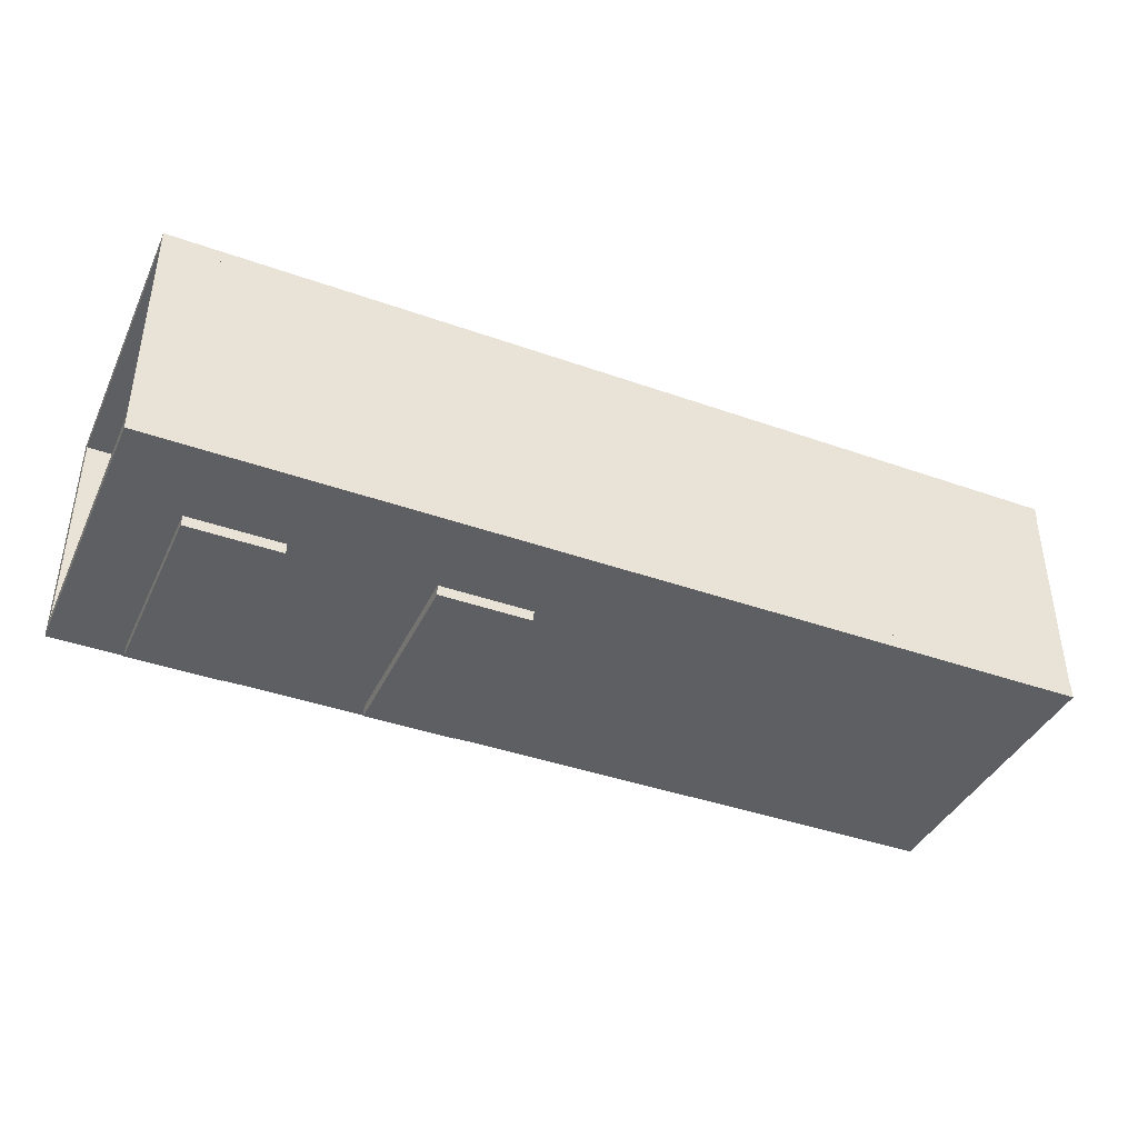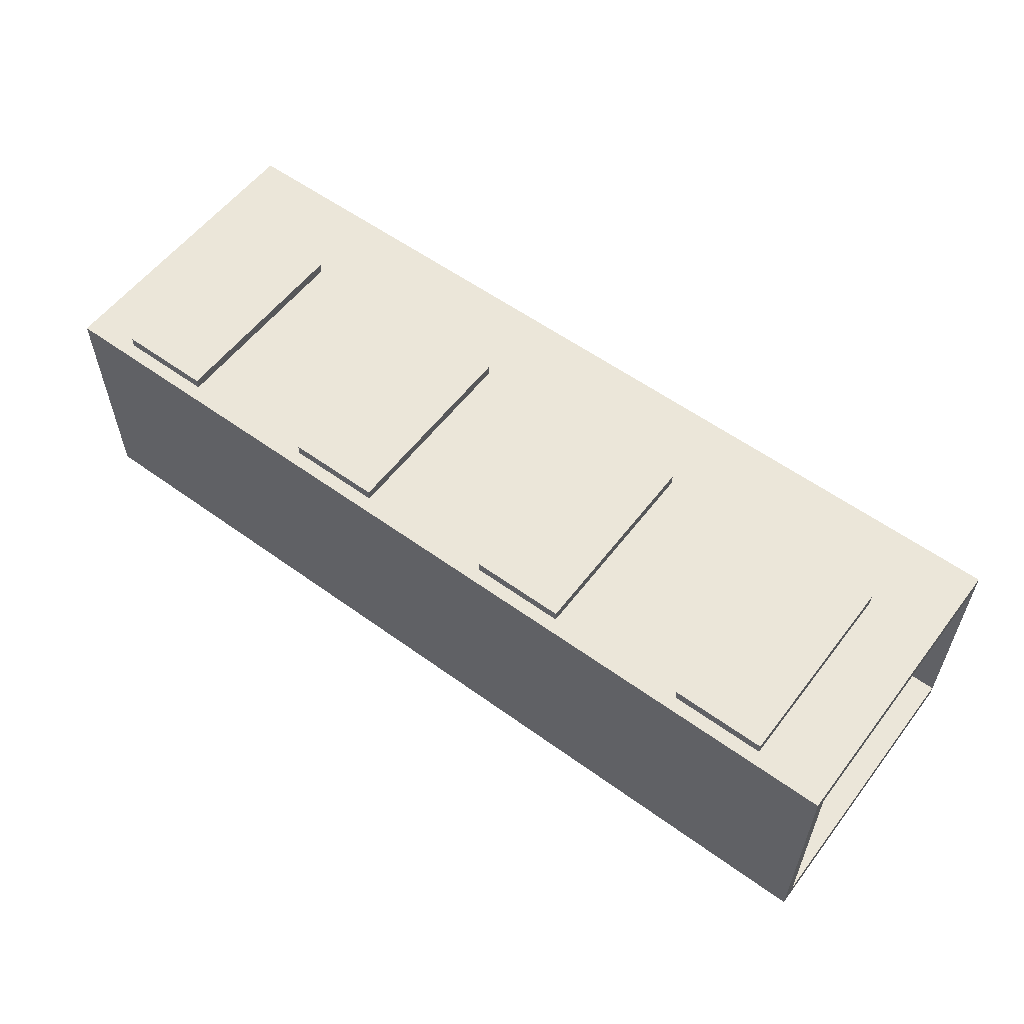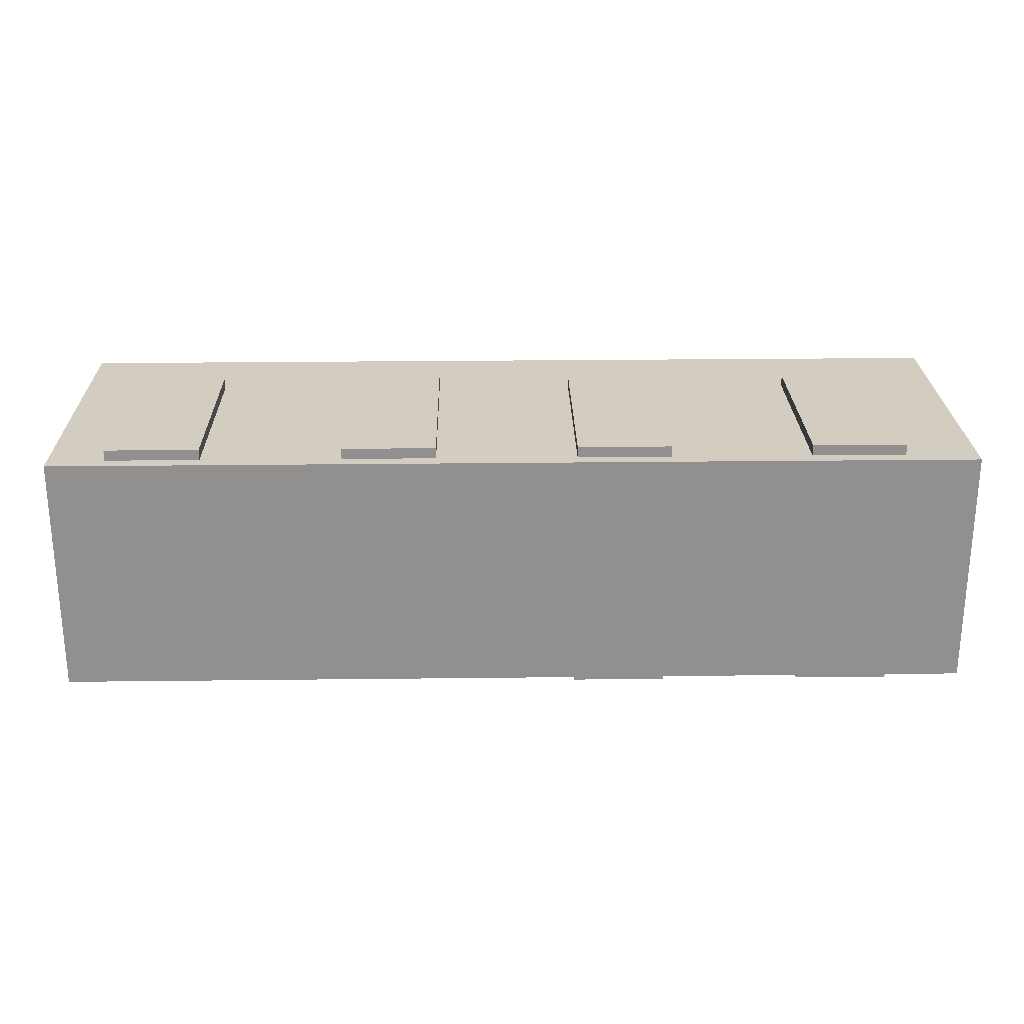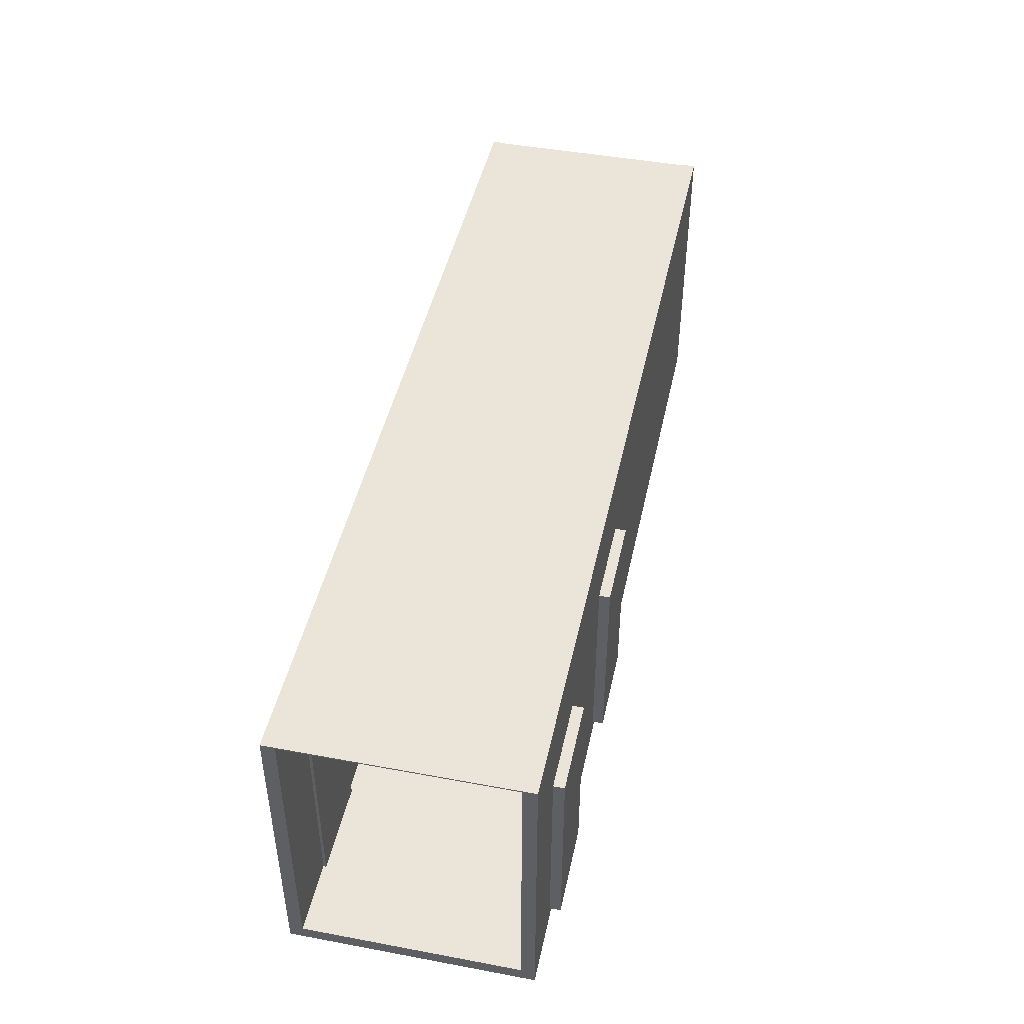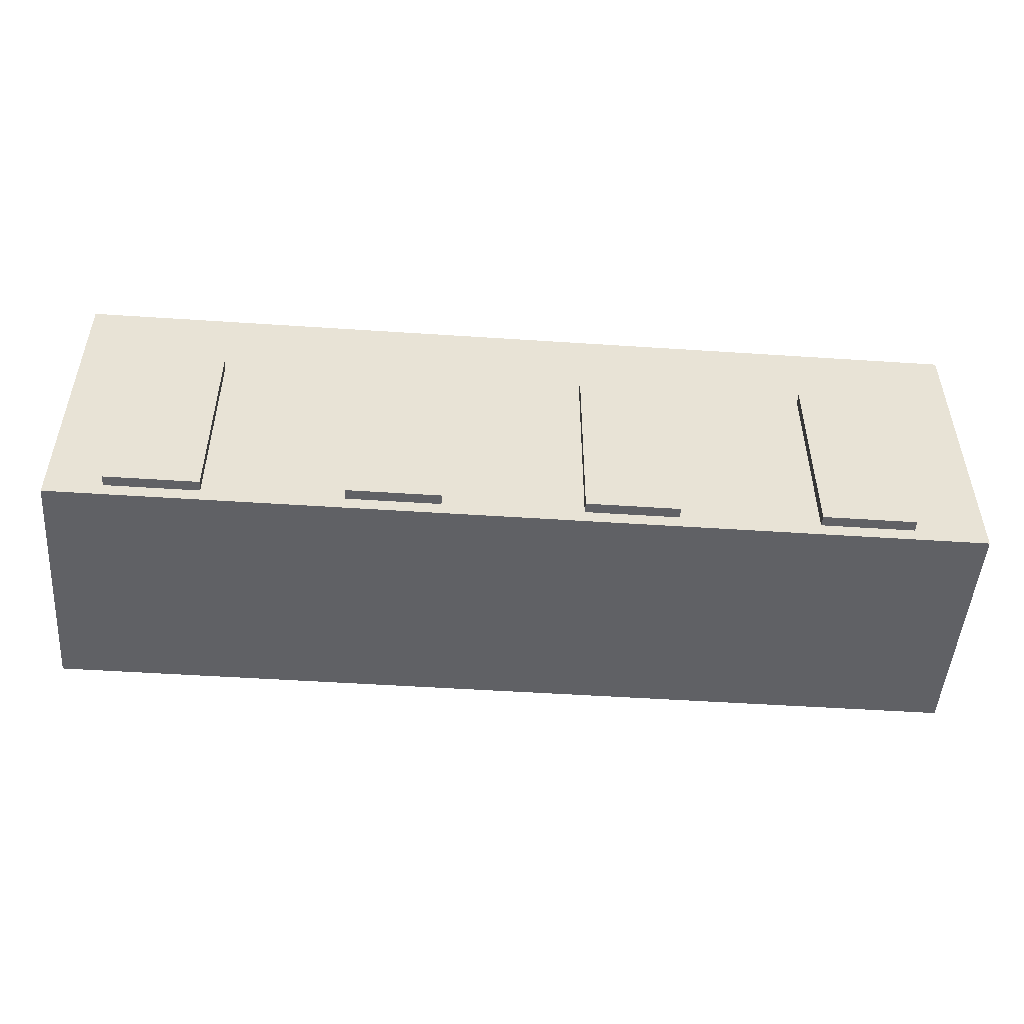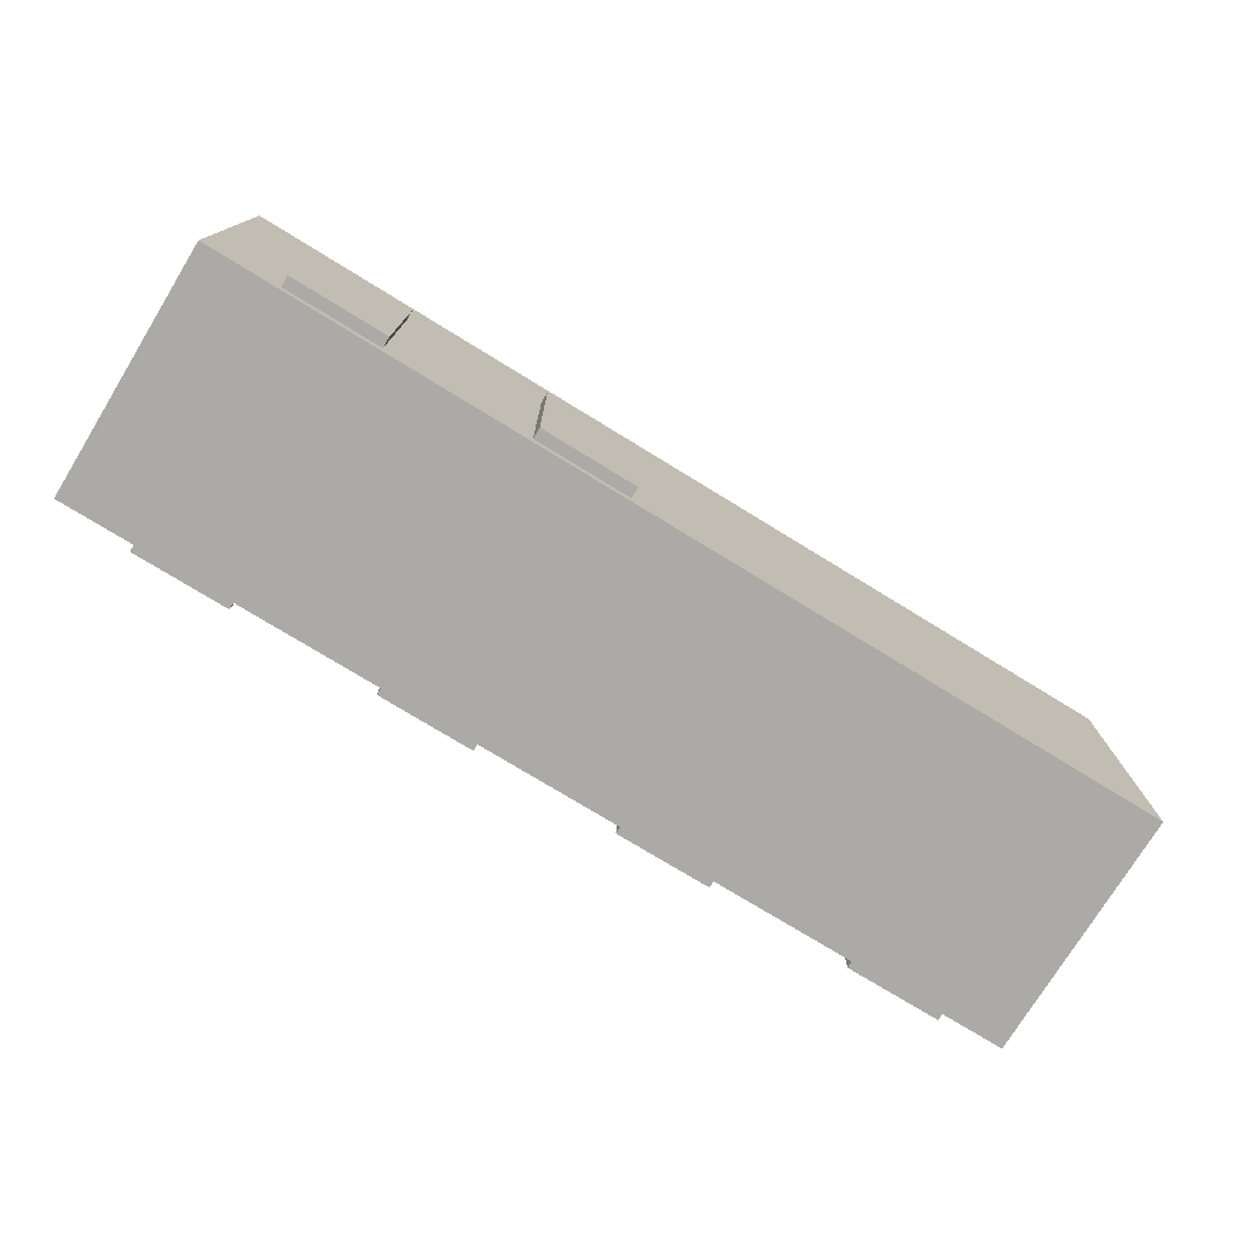
<metadata>
{"format":"obj","ext":"obj","renderer":"f3d","projection":"perspective","resolution":1024,"background":"white","views":[{"elev":-40.2,"azim":156.4,"up":"+Z"},{"elev":57.0,"azim":37.0,"up":"+Z"},{"elev":24.4,"azim":-1.1,"up":"+Z"},{"elev":45.5,"azim":102.1,"up":"+Y"},{"elev":-49.6,"azim":-4.2,"up":"+Y"},{"elev":-75.9,"azim":148.5,"up":"+Y"}]}
</metadata>
<code>
o Plane.367
v 1.69 3.822 -12.79
v 1.69 3.822 -12.54
v 1.948 3.822 -12.79
v 1.948 3.822 -12.54
v 1.948 3.819 -12.79
v 1.69 3.819 -12.79
v 1.69 3.819 -12.54
v 1.948 3.819 -12.54
v 0.7867 3.822 -12.79
v 0.7867 3.822 -12.54
v 1.045 3.822 -12.79
v 1.045 3.822 -12.54
v 1.045 3.819 -12.79
v 0.7867 3.819 -12.79
v 0.7867 3.819 -12.54
v 1.045 3.819 -12.54
v -0.117 3.822 -12.79
v -0.117 3.822 -12.54
v 0.1412 3.822 -12.79
v 0.1412 3.822 -12.54
v 0.1412 3.819 -12.79
v -0.117 3.819 -12.79
v -0.117 3.819 -12.54
v 0.1412 3.819 -12.54
v -1.021 3.822 -12.79
v -1.021 3.822 -12.54
v -0.7625 3.822 -12.79
v -0.7625 3.822 -12.54
v -0.7625 3.819 -12.79
v -1.021 3.819 -12.79
v -1.021 3.819 -12.54
v -0.7625 3.819 -12.54
f 2 3 1
f 5 7 6
f 7 4 2
f 5 1 3
f 8 3 4
f 6 2 1
f 10 11 9
f 13 15 14
f 15 12 10
f 13 9 11
f 16 11 12
f 14 10 9
f 18 19 17
f 21 23 22
f 23 20 18
f 21 17 19
f 24 19 20
f 22 18 17
f 26 27 25
f 29 31 30
f 31 28 26
f 29 25 27
f 32 27 28
f 30 26 25
f 2 4 3
f 5 8 7
f 7 8 4
f 5 6 1
f 8 5 3
f 6 7 2
f 10 12 11
f 13 16 15
f 15 16 12
f 13 14 9
f 16 13 11
f 14 15 10
f 18 20 19
f 21 24 23
f 23 24 20
f 21 22 17
f 24 21 19
f 22 23 18
f 26 28 27
f 29 32 31
f 31 32 28
f 29 30 25
f 32 29 27
f 30 31 26
o door_elevator.117
v 1.789 2.764 -12.32
v 2.136 2.764 -12.32
v 1.789 3.506 -12.32
v 2.136 3.506 -12.32
v 1.789 3.506 -12.42
v 1.789 2.764 -12.42
v 2.136 2.764 -12.42
v 2.136 3.506 -12.42
v 0.9214 2.764 -12.32
v 1.268 2.764 -12.32
v 0.9214 3.506 -12.32
v 1.268 3.506 -12.32
v 0.9214 3.506 -12.42
v 0.9214 2.764 -12.42
v 1.268 2.764 -12.42
v 1.268 3.506 -12.42
v 0.05409 2.764 -12.32
v 0.401 2.764 -12.32
v 0.05409 3.506 -12.32
v 0.401 3.506 -12.32
v 0.05409 3.506 -12.42
v 0.05409 2.764 -12.42
v 0.401 2.764 -12.42
v 0.401 3.506 -12.42
v -0.8132 2.764 -12.32
v -0.4663 2.764 -12.32
v -0.8132 3.506 -12.32
v -0.4663 3.506 -12.32
v -0.8132 3.506 -12.42
v -0.8132 2.764 -12.42
v -0.4663 2.764 -12.42
v -0.4663 3.506 -12.42
f 34 35 33
f 37 39 38
f 39 36 34
f 37 33 35
f 40 35 36
f 38 34 33
f 42 43 41
f 45 47 46
f 47 44 42
f 45 41 43
f 48 43 44
f 46 42 41
f 50 51 49
f 53 55 54
f 55 52 50
f 53 49 51
f 56 51 52
f 54 50 49
f 58 59 57
f 61 63 62
f 63 60 58
f 61 57 59
f 64 59 60
f 62 58 57
f 34 36 35
f 37 40 39
f 39 40 36
f 37 38 33
f 40 37 35
f 38 39 34
f 42 44 43
f 45 48 47
f 47 48 44
f 45 46 41
f 48 45 43
f 46 47 42
f 50 52 51
f 53 56 55
f 55 56 52
f 53 54 49
f 56 53 51
f 54 55 50
f 58 60 59
f 61 64 63
f 63 64 60
f 61 62 57
f 64 61 59
f 62 63 58
o door_elevator.118
v 2.136 2.764 -13.3
v 1.789 2.764 -13.3
v 2.136 3.506 -13.3
v 1.789 3.506 -13.3
v 2.136 3.506 -13.2
v 2.136 2.764 -13.2
v 1.789 2.764 -13.2
v 1.789 3.506 -13.2
v 1.268 2.764 -13.3
v 0.9214 2.764 -13.3
v 1.268 3.506 -13.3
v 0.9214 3.506 -13.3
v 1.268 3.506 -13.2
v 1.268 2.764 -13.2
v 0.9214 2.764 -13.2
v 0.9214 3.506 -13.2
f 66 67 65
f 69 71 70
f 71 68 66
f 69 65 67
f 72 67 68
f 70 66 65
f 74 75 73
f 77 79 78
f 79 76 74
f 77 73 75
f 80 75 76
f 78 74 73
f 66 68 67
f 69 72 71
f 71 72 68
f 69 70 65
f 72 69 67
f 70 71 66
f 74 76 75
f 77 80 79
f 79 80 76
f 77 78 73
f 80 77 75
f 78 79 74
o roof_hallway.029
v -1.021 3.827 -12.41
v 2.403 3.827 -12.41
v -1.021 3.827 -13.21
v 2.403 3.827 -13.21
v -1.021 3.822 -12.41
v 2.403 3.822 -12.41
v -1.021 3.822 -13.21
v 2.403 3.822 -13.21
f 82 83 81
f 87 86 85
f 83 85 81
f 81 86 82
f 82 88 84
f 84 87 83
f 82 84 83
f 87 88 86
f 83 87 85
f 81 85 86
f 82 86 88
f 84 88 87
o hallway.029
v 2.403 2.764 -13.21
v -1.024 2.764 -13.21
v 2.403 2.764 -12.41
v -1.024 2.764 -12.41
v 2.403 3.827 -13.21
v -1.024 3.827 -13.21
v 2.403 3.827 -12.41
v -1.024 3.827 -12.41
v 2.403 2.714 -13.26
v -1.024 2.714 -13.26
v 2.403 2.714 -12.36
v -1.024 2.714 -12.36
v 2.403 3.827 -13.26
v -1.024 3.827 -13.26
v 2.403 3.827 -12.36
v -1.024 3.827 -12.36
f 92 95 91
f 89 94 90
f 99 98 97
f 103 100 99
f 102 97 98
f 91 97 89
f 90 100 92
f 93 102 94
f 96 103 95
f 91 103 99
f 92 104 96
f 90 102 98
f 89 101 93
f 92 96 95
f 89 93 94
f 99 100 98
f 103 104 100
f 102 101 97
f 91 99 97
f 90 98 100
f 93 101 102
f 96 104 103
f 91 95 103
f 92 100 104
f 90 94 102
f 89 97 101
f 90 91 89
f 90 92 91

</code>
